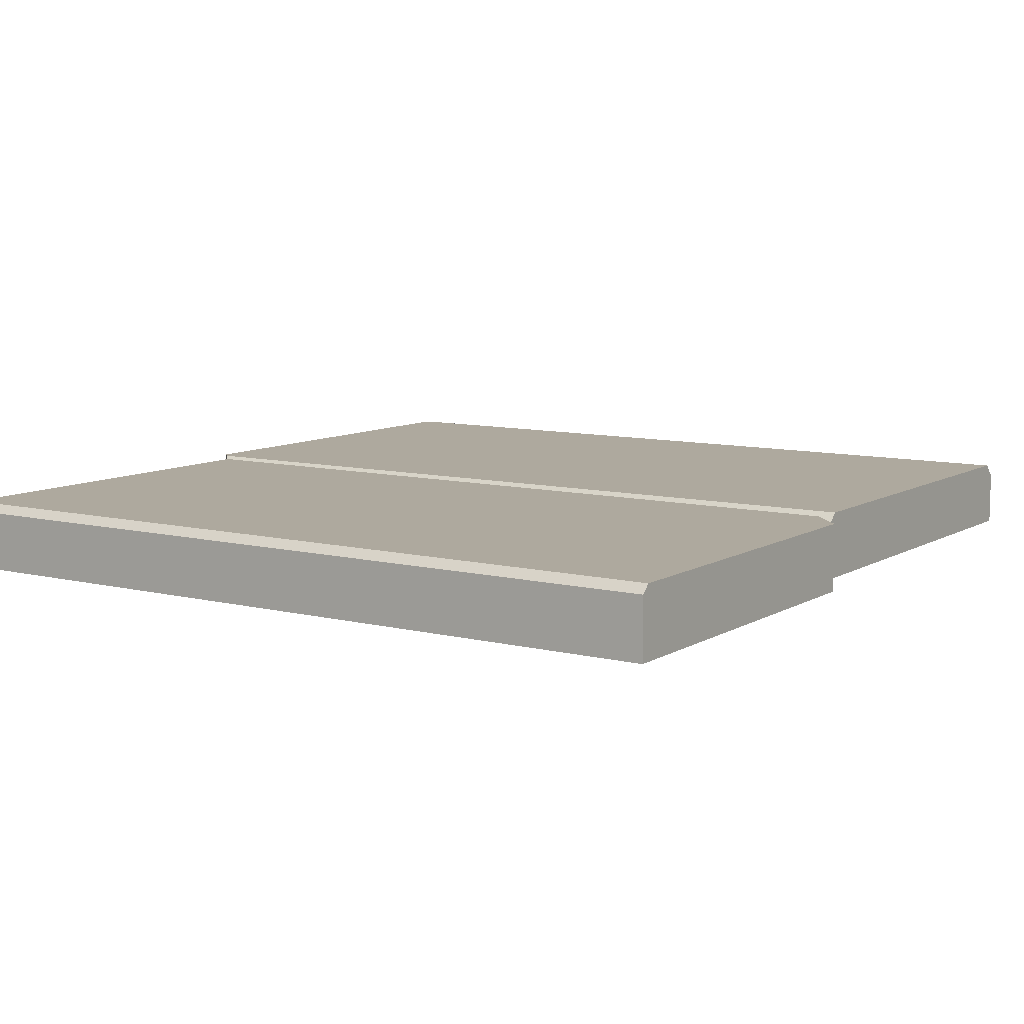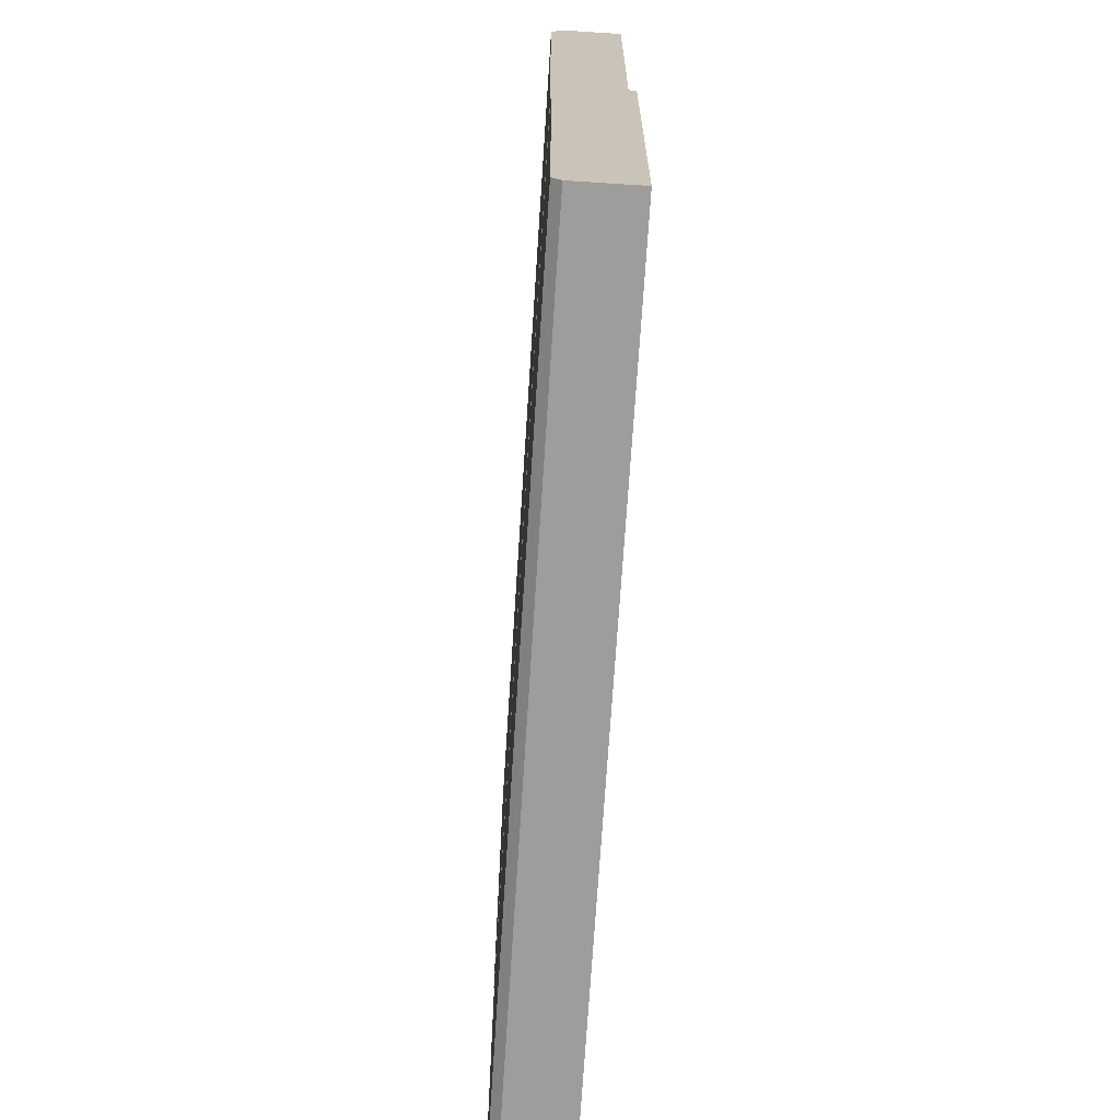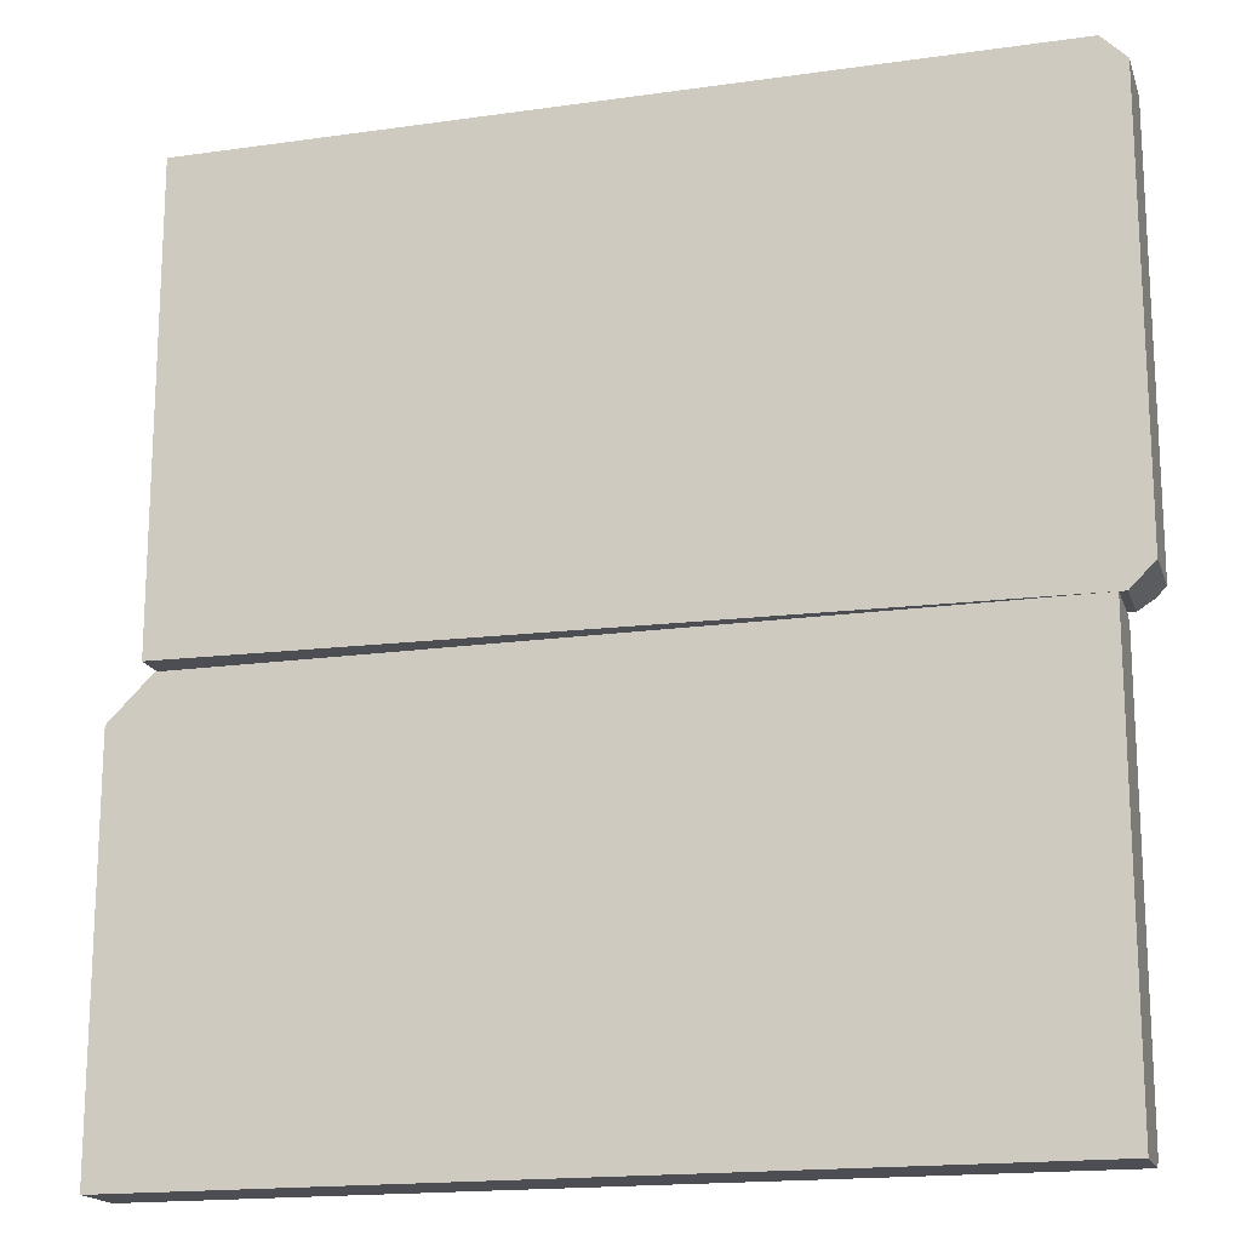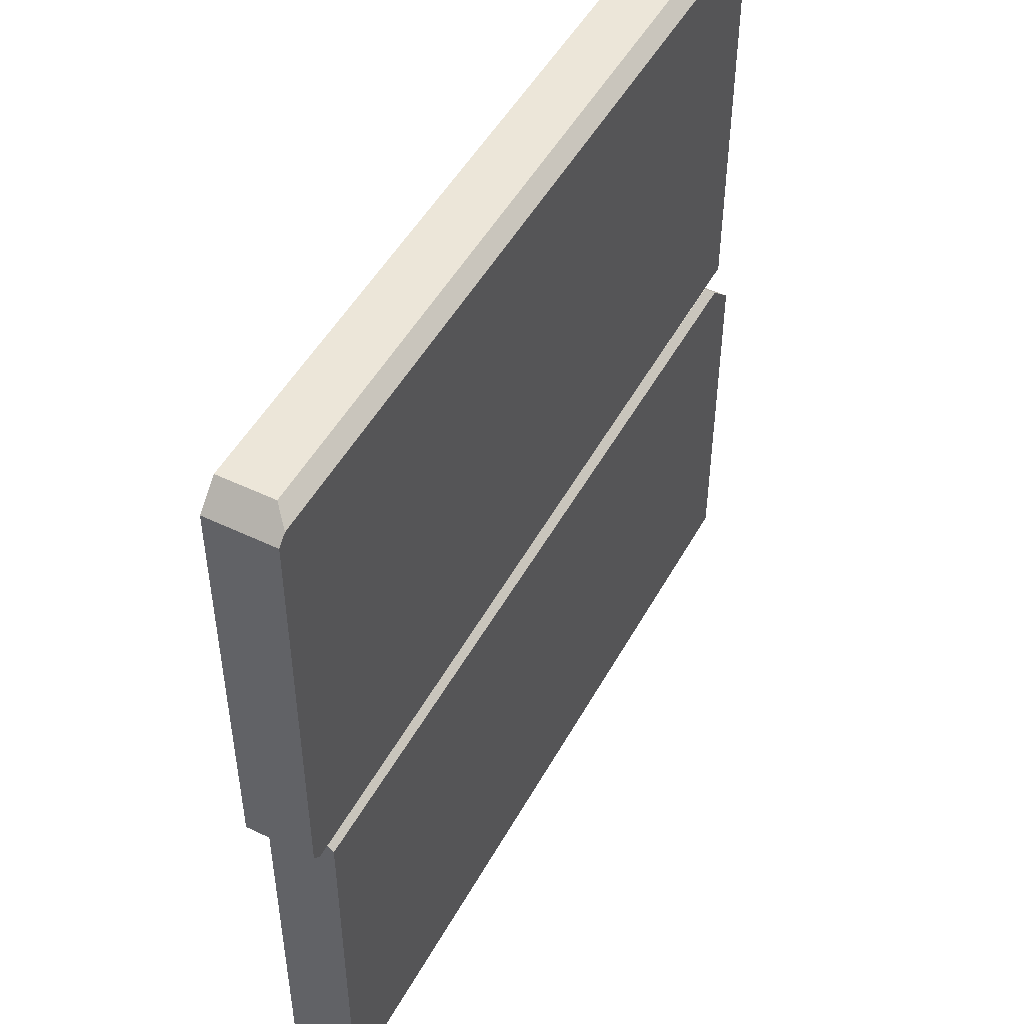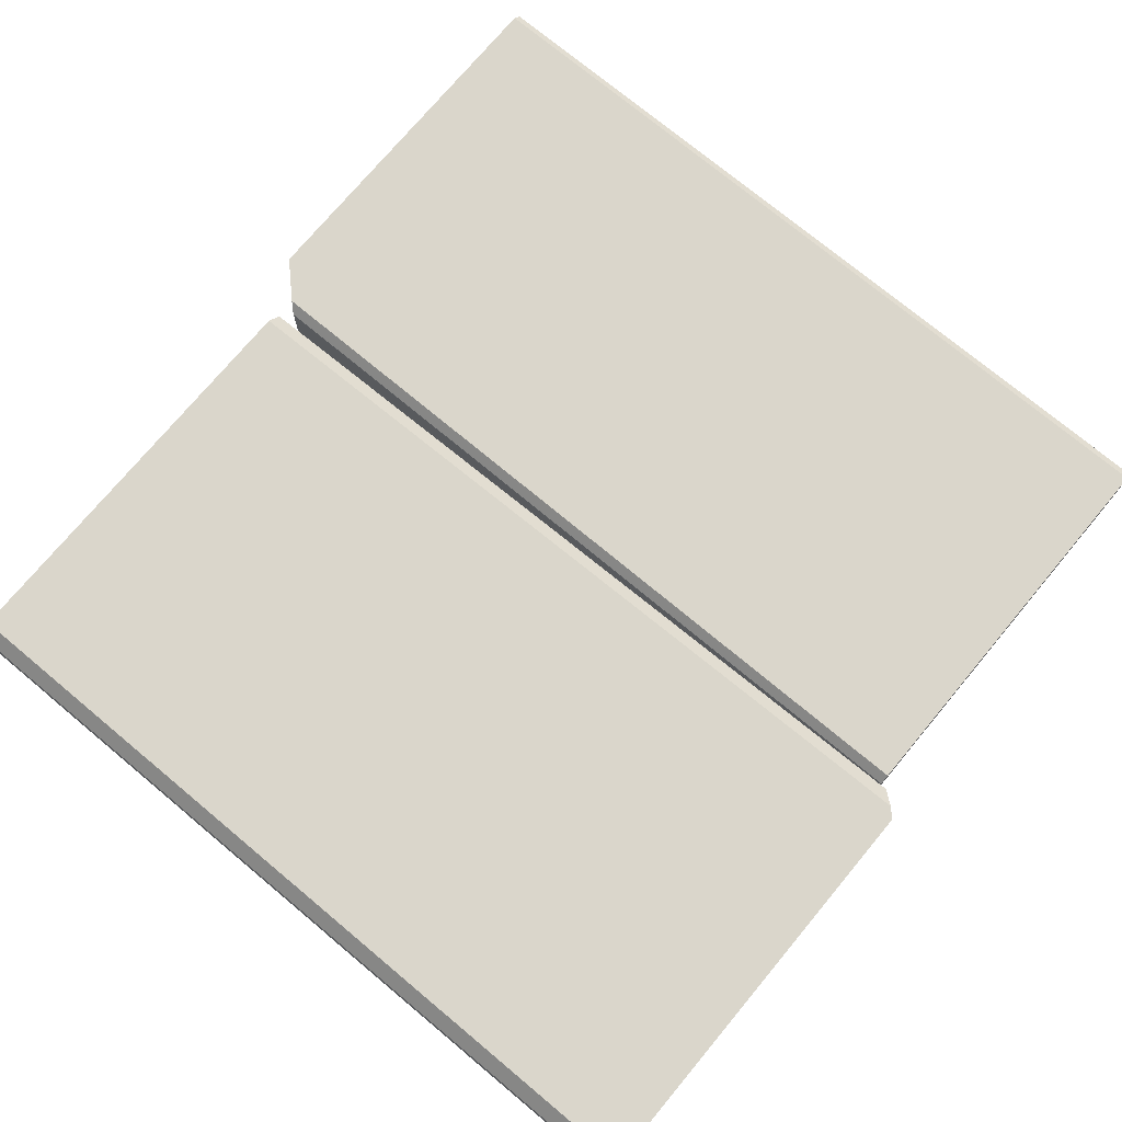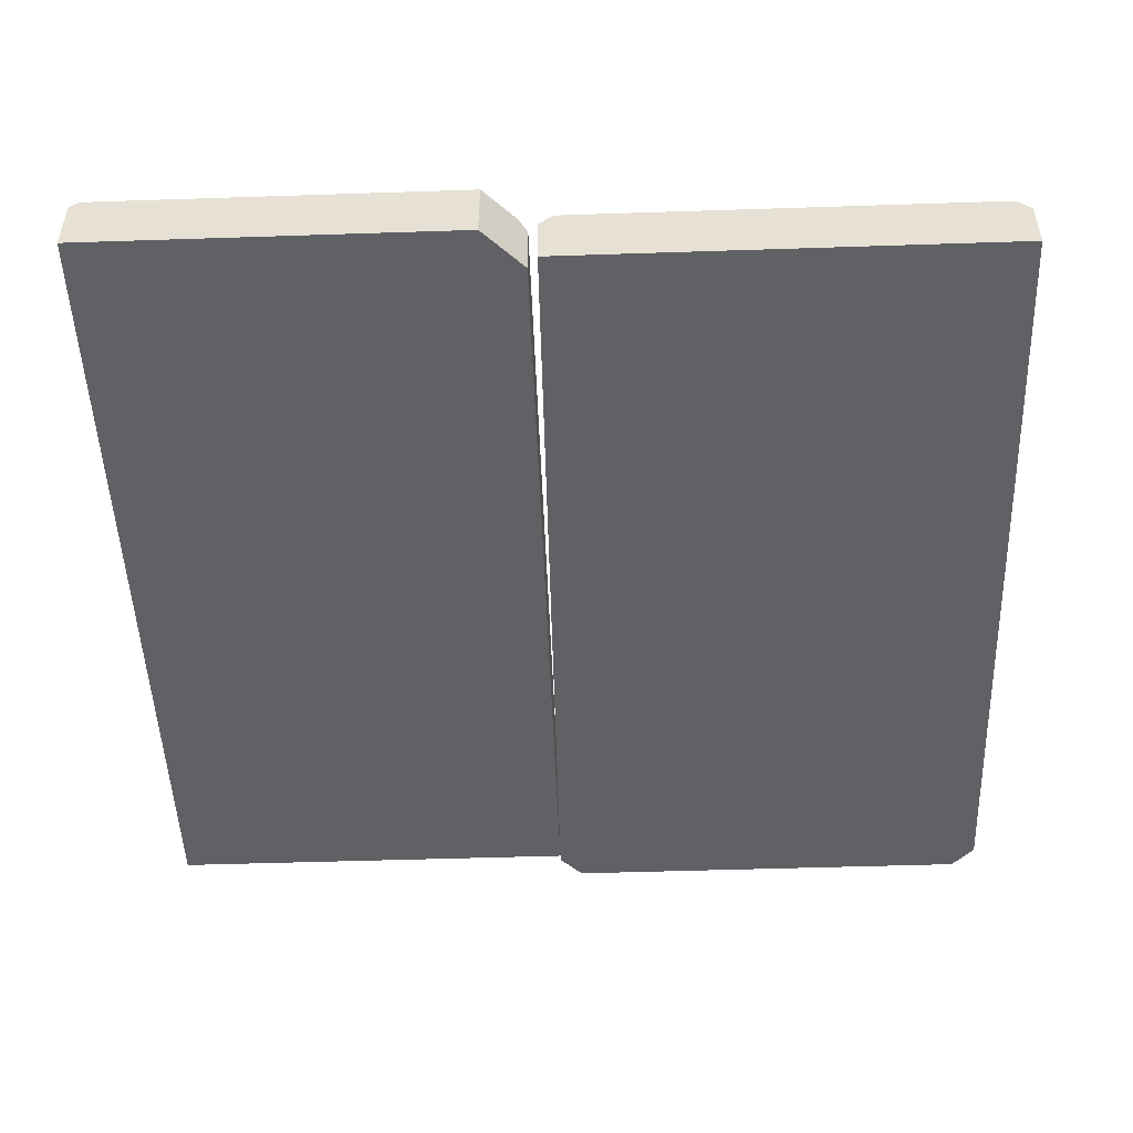
<metadata>
{"format":"obj","ext":"obj","renderer":"f3d","projection":"perspective","resolution":1024,"background":"white","views":[{"elev":9.1,"azim":-146.4,"up":"+Y"},{"elev":-70.5,"azim":-93.7,"up":"+Z"},{"elev":-17.4,"azim":15.8,"up":"+Z"},{"elev":49.5,"azim":118.0,"up":"+Z"},{"elev":74.1,"azim":39.8,"up":"+Y"},{"elev":-49.6,"azim":-87.9,"up":"+Y"}]}
</metadata>
<code>
g Plank1
v -1.555 -0.125 -1.609
v -1.555 -0.125 -0.2309
v -1.402 -0.125 -0.0778
v -1.402 -0.125 -0.0778
v 1.445 -0.125 -0.0778
v 1.445 -0.125 -1.609
v 1.445 0.125 -1.578
v 1.445 0.125 -0.1084
v -1.432 0.125 -0.1084
v -1.555 0.125 -1.578
v -1.555 0.125 -0.2309
v 1.445 0.09439 -0.0778
v 1.445 0.125 -0.1084
v 1.445 0.125 -1.578
v 1.445 0.09439 -1.609
v 1.445 -0.125 -0.0778
v 1.445 0.09439 -1.609
v 1.445 -0.125 -1.609
v 1.445 0.09439 -0.0778
v 1.445 -0.125 -0.0778
v -1.402 -0.125 -0.0778
v -1.402 0.09439 -0.0778
v -1.555 0.09439 -1.609
v -1.555 -0.125 -1.609
v 1.445 -0.125 -1.609
v 1.445 0.09439 -1.609
v -1.402 0.09439 -0.0778
v -1.555 0.125 -0.2309
v -1.432 0.125 -0.1084
v -1.555 0.09439 -0.2309
v -1.555 -0.125 -0.2309
v -1.402 -0.125 -0.0778
v -1.555 0.125 -1.578
v -1.555 0.125 -0.2309
v -1.555 0.09439 -0.2309
v -1.555 0.09439 -1.609
v 1.445 0.09439 -0.0778
v -1.402 0.09439 -0.0778
v -1.432 0.125 -0.1084
v 1.445 0.125 -0.1084
v 1.445 0.125 -1.578
v -1.555 0.125 -1.578
v -1.555 0.09439 -1.609
v 1.445 0.09439 -1.609
v -1.555 0.09439 -0.2309
v -1.555 -0.125 -0.2309
v -1.555 -0.125 -1.609
v -1.555 0.09439 -1.609
v -1.445 0.125 1.558
v -1.445 0.125 0.008724
v 1.521 0.125 -0.02721
v 1.521 0.125 1.558
v 1.555 0.125 1.524
v 1.555 0.125 0.006525
v 1.47 -0.125 1.609
v 1.555 -0.125 1.524
v 1.555 -0.125 0.006525
v 1.47 -0.125 -0.0778
v -1.445 -0.125 1.609
v -1.445 -0.125 -0.04186
v 1.555 0.07461 0.006525
v 1.555 -0.125 0.006525
v 1.555 -0.125 1.524
v 1.555 0.07499 1.524
v 1.555 0.125 1.524
v 1.555 0.125 0.006525
v -1.445 0.07441 -0.04186
v -1.445 0.125 0.008724
v -1.445 0.125 1.558
v -1.445 0.07441 1.609
v -1.445 -0.125 -0.04186
v -1.445 -0.125 1.609
v 1.47 -0.125 1.609
v -1.445 -0.125 1.609
v -1.445 0.07441 1.609
v 1.47 0.07441 1.609
v -1.445 0.07441 -0.04186
v -1.445 -0.125 -0.04186
v 1.47 -0.125 -0.0778
v 1.47 0.07441 -0.0778
v 1.555 0.07499 1.524
v 1.555 -0.125 1.524
v 1.47 -0.125 1.609
v 1.47 0.07441 1.609
v 1.555 0.125 1.524
v 1.521 0.125 1.558
v 1.47 0.07441 -0.0778
v 1.47 -0.125 -0.0778
v 1.555 -0.125 0.006525
v 1.555 0.07461 0.006525
v 1.555 0.125 0.006525
v 1.521 0.125 -0.02721
v -1.445 0.125 1.558
v 1.521 0.125 1.558
v 1.47 0.07441 1.609
v -1.445 0.07441 1.609
v -1.445 0.07441 -0.04186
v 1.47 0.07441 -0.0778
v 1.521 0.125 -0.02721
v -1.445 0.125 0.008724
g Plank1_0
f 3 2 1
f 5 4 1
f 6 5 1
f 9 8 7
f 10 9 7
f 10 11 9
f 14 13 12
f 15 14 12
f 17 12 16
f 18 17 16
f 21 20 19
f 22 21 19
f 25 24 23
f 26 25 23
f 29 28 27
f 28 30 27
f 30 31 27
f 31 32 27
f 35 34 33
f 36 35 33
f 39 38 37
f 40 39 37
f 43 42 41
f 44 43 41
f 47 46 45
f 48 47 45
f 51 50 49
f 52 51 49
f 52 53 51
f 53 54 51
f 57 56 55
f 58 57 55
f 58 55 59
f 60 58 59
f 63 62 61
f 64 63 61
f 64 61 65
f 61 66 65
f 69 68 67
f 70 69 67
f 70 67 71
f 72 70 71
f 75 74 73
f 76 75 73
f 79 78 77
f 80 79 77
f 83 82 81
f 84 83 81
f 84 81 85
f 86 84 85
f 89 88 87
f 90 89 87
f 91 90 87
f 92 91 87
f 95 94 93
f 96 95 93
f 99 98 97
f 100 99 97

</code>
